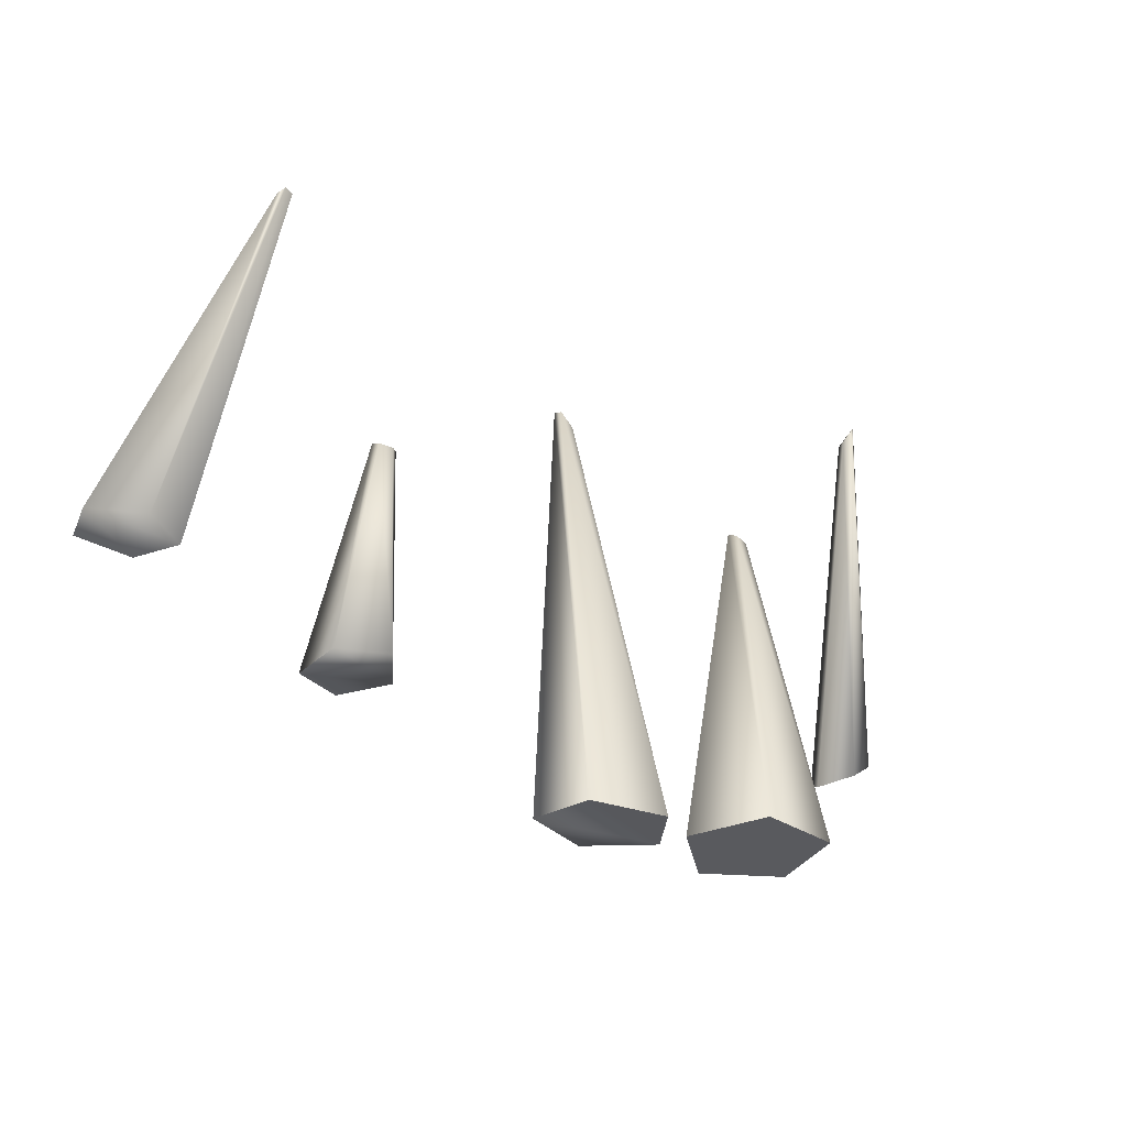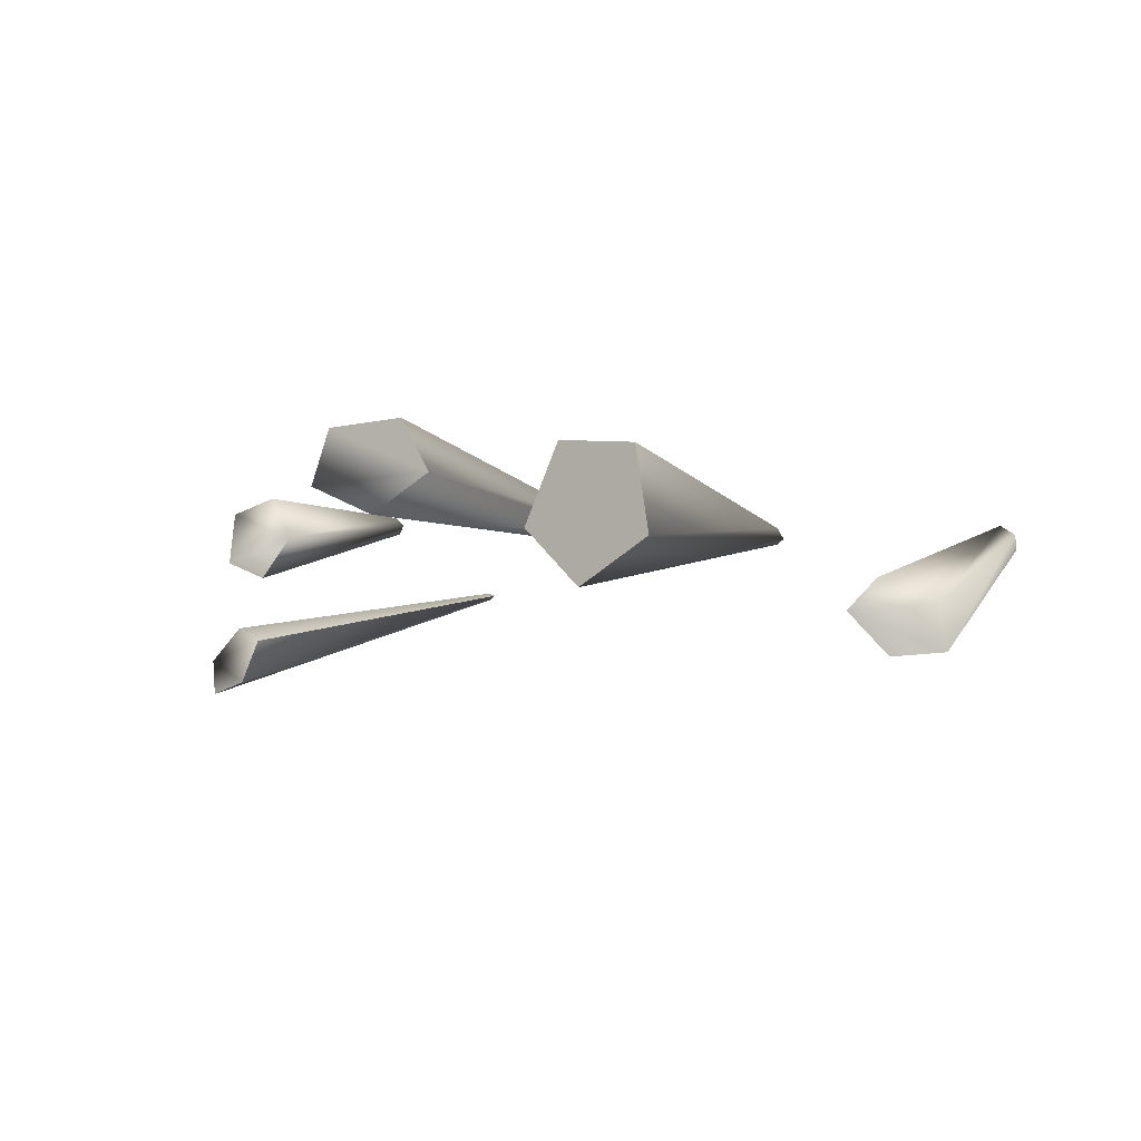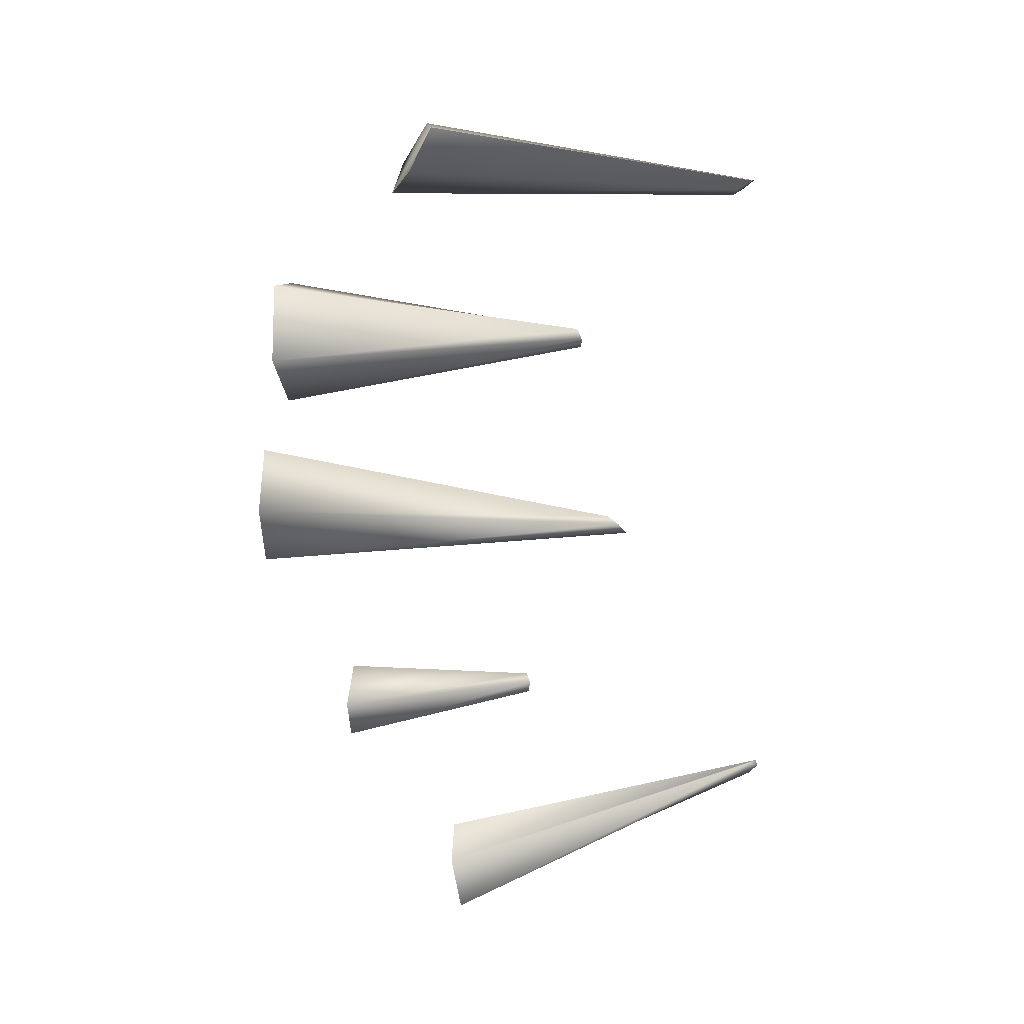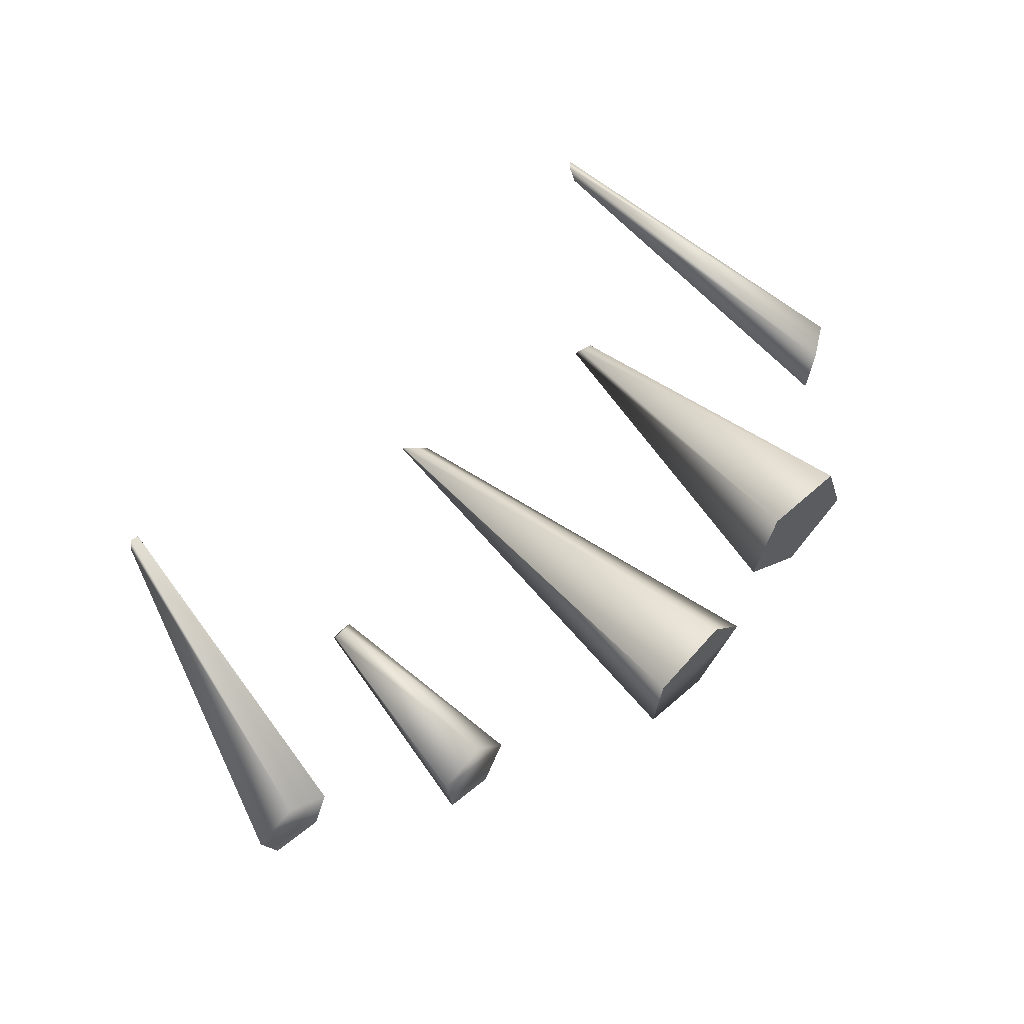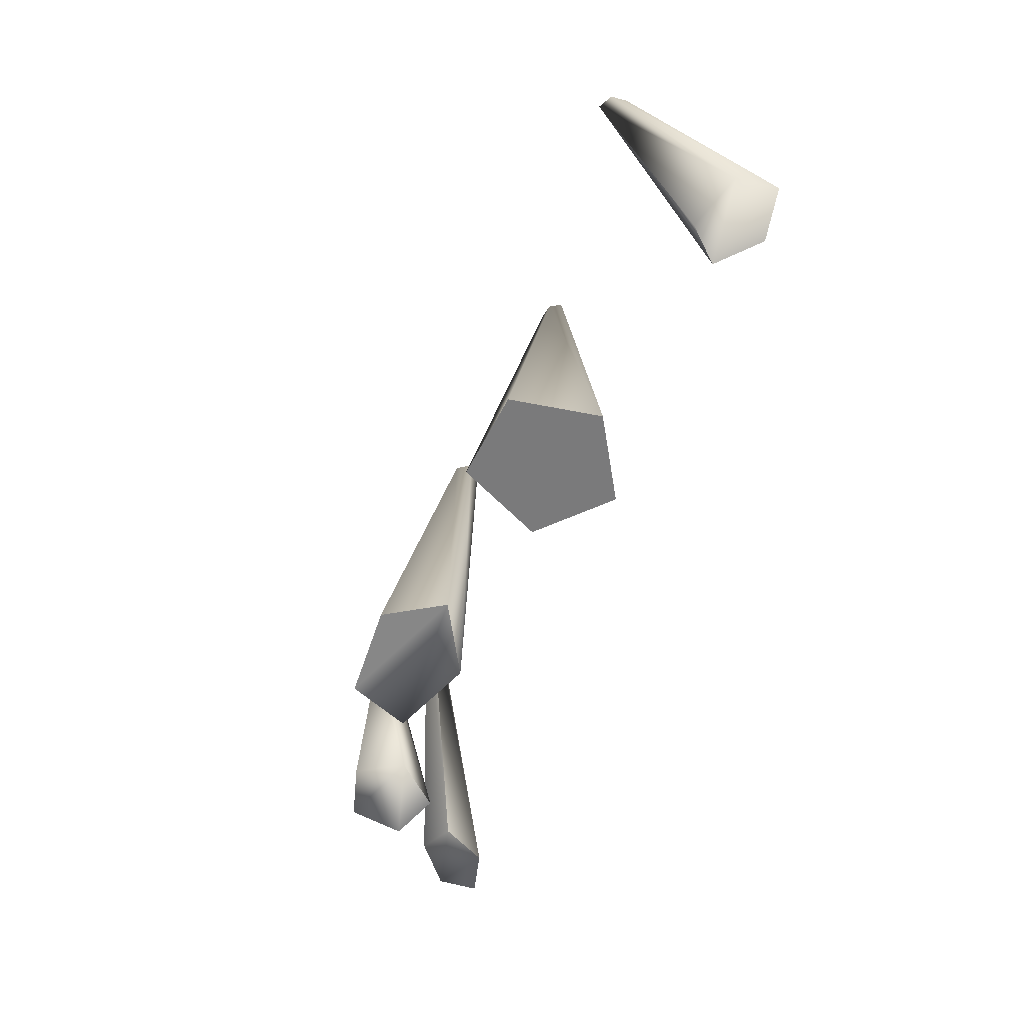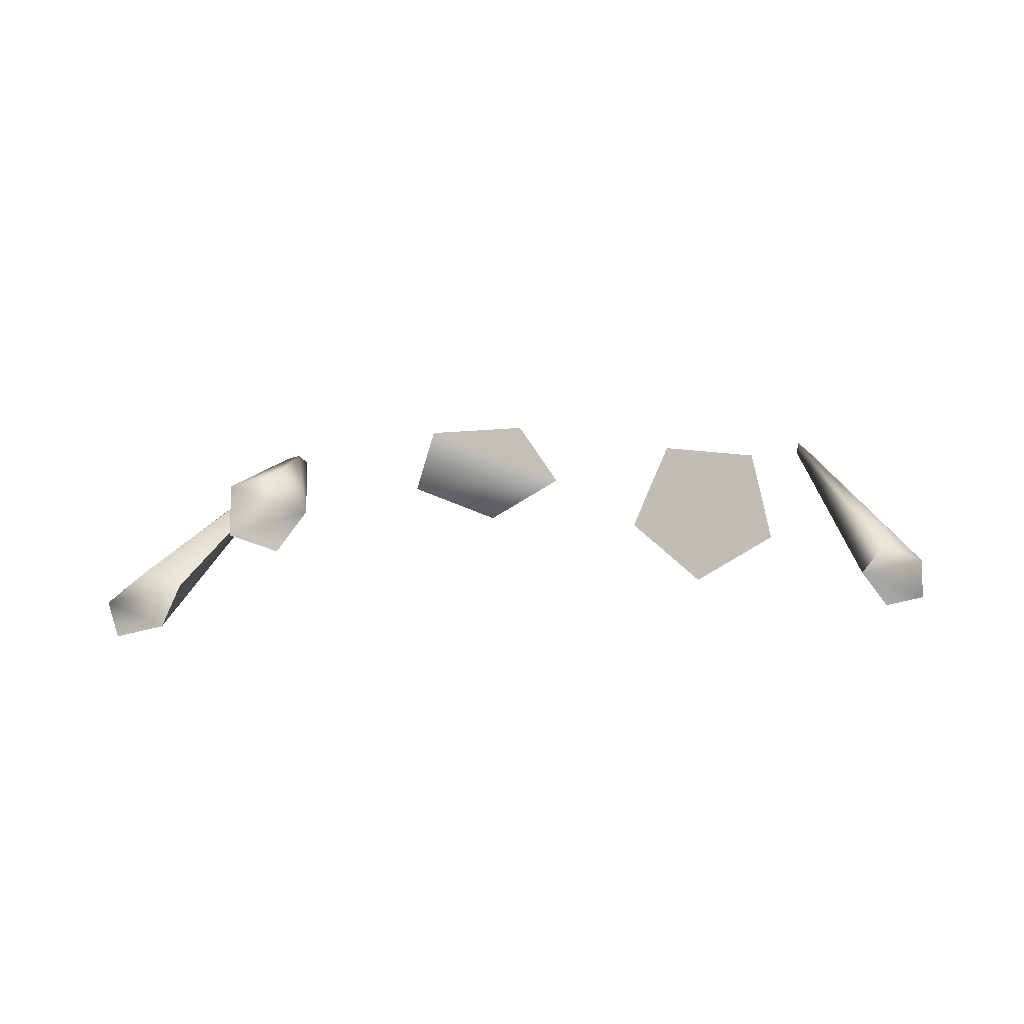
<metadata>
{"format":"obj","ext":"obj","renderer":"f3d","projection":"perspective","resolution":1024,"background":"white","views":[{"elev":-25.2,"azim":-39.4,"up":"+Y"},{"elev":-1.8,"azim":34.3,"up":"+Z"},{"elev":-67.4,"azim":89.7,"up":"+Z"},{"elev":66.1,"azim":-46.3,"up":"+Z"},{"elev":-60.0,"azim":68.1,"up":"+Y"},{"elev":9.6,"azim":-0.0,"up":"+Z"}]}
</metadata>
<code>
g TeethBottom
v -0.08076 -0.5153 -0.1386
v -0.09138 -0.4912 -0.1585
v -0.07571 -1.314 -0.1299
v 0.04685 -1.304 -0.05793
v -0.09138 -0.4912 -0.1585
v -0.1185 -0.4713 -0.1456
v -0.2216 -1.311 -0.0733
v -0.07571 -1.314 -0.1299
v -0.1185 -0.4713 -0.1456
v -0.1247 -0.4831 -0.1178
v -0.1893 -1.299 0.03371
v -0.2216 -1.311 -0.0733
v 0.04685 -1.304 -0.05793
v -0.07571 -1.314 -0.1299
v -0.2216 -1.311 -0.0733
v -0.1893 -1.299 0.03371
v -0.02335 -1.295 0.04322
v -0.1247 -0.4831 -0.1178
v -0.02335 -1.295 0.04322
v -0.1893 -1.299 0.03371
v -0.1014 -0.5103 -0.1135
v 0.04685 -1.304 -0.05793
v -0.08076 -0.5153 -0.1386
v -0.09138 -0.4912 -0.1585
v -0.08076 -0.5153 -0.1386
v -0.1014 -0.5103 -0.1135
v -0.1247 -0.4831 -0.1178
v -0.1185 -0.4713 -0.1456
v -0.4999 -0.6959 -0.1106
v -0.5151 -0.6886 -0.1281
v -0.5199 -1.116 -0.2328
v -0.4597 -1.105 -0.1537
v -0.5151 -0.6886 -0.1281
v -0.5416 -0.6903 -0.1219
v -0.6149 -1.111 -0.2009
v -0.5199 -1.116 -0.2328
v -0.5416 -0.6903 -0.1219
v -0.5426 -0.6986 -0.1006
v -0.6133 -1.097 -0.1022
v -0.6149 -1.111 -0.2009
v -0.4597 -1.105 -0.1537
v -0.5199 -1.116 -0.2328
v -0.6149 -1.111 -0.2009
v -0.6133 -1.097 -0.1022
v -0.5174 -1.093 -0.07301
v -0.5426 -0.6986 -0.1006
v -0.5174 -1.093 -0.07301
v -0.6133 -1.097 -0.1022
v -0.5169 -0.7021 -0.09361
v -0.4597 -1.105 -0.1537
v -0.4999 -0.6959 -0.1106
v -0.5416 -0.6903 -0.1219
v -0.5151 -0.6886 -0.1281
v -0.4999 -0.6959 -0.1106
v -0.5426 -0.6986 -0.1006
v -0.5169 -0.7021 -0.09361
v 0.371 -0.5933 -0.1579
v 0.3516 -0.5834 -0.1678
v 0.3294 -1.249 -0.2649
v 0.4716 -1.249 -0.1792
v 0.3604 -0.5992 -0.1367
v 0.4325 -1.23 -0.01935
v 0.3516 -0.5834 -0.1678
v 0.329 -0.5832 -0.1527
v 0.2025 -1.231 -0.158
v 0.3294 -1.249 -0.2649
v 0.329 -0.5832 -0.1527
v 0.3345 -0.593 -0.1335
v 0.2662 -1.219 -0.006262
v 0.2025 -1.231 -0.158
v 0.4716 -1.249 -0.1792
v 0.3294 -1.249 -0.2649
v 0.2025 -1.231 -0.158
v 0.4325 -1.23 -0.01935
v 0.2662 -1.219 -0.006262
v 0.3345 -0.593 -0.1335
v 0.3604 -0.5992 -0.1367
v 0.4325 -1.23 -0.01935
v 0.2662 -1.219 -0.006262
v 0.329 -0.5832 -0.1527
v 0.3516 -0.5834 -0.1678
v 0.371 -0.5933 -0.1579
v 0.3604 -0.5992 -0.1367
v 0.3345 -0.593 -0.1335
v 0.7049 -0.232 -0.1745
v 0.7658 -0.9436 -0.3834
v 0.8529 -0.899 -0.3756
v 0.6857 -0.2588 -0.1754
v 0.7038 -0.983 -0.3044
v 0.6671 -0.2656 -0.1453
v 0.6749 -0.2431 -0.1258
v 0.6982 -0.2223 -0.1438
v 0.6671 -0.2656 -0.1453
v 0.6749 -0.2431 -0.1258
v 0.7526 -0.9627 -0.2478
v 0.7038 -0.983 -0.3044
v 0.8529 -0.899 -0.3756
v 0.7658 -0.9436 -0.3834
v 0.7038 -0.983 -0.3044
v 0.8447 -0.9108 -0.2917
v 0.7526 -0.9627 -0.2478
v 0.6749 -0.2431 -0.1258
v 0.6982 -0.2223 -0.1438
v 0.8447 -0.9108 -0.2917
v 0.7526 -0.9627 -0.2478
v 0.6982 -0.2223 -0.1438
v 0.7049 -0.232 -0.1745
v 0.8529 -0.899 -0.3756
v 0.8447 -0.9108 -0.2917
v -0.6542 -0.173 -0.261
v -0.6522 -0.1559 -0.2508
v -0.6713 -0.1537 -0.245
v -0.6744 -0.1815 -0.2615
v -0.6849 -0.1696 -0.2516
v -0.9307 -0.8284 -0.4032
v -0.9084 -0.8463 -0.4752
v -0.8065 -0.8679 -0.4474
v -0.6713 -0.1537 -0.245
v -0.6522 -0.1559 -0.2508
v -0.7657 -0.8635 -0.3583
v -0.8424 -0.8391 -0.3309
v -0.6849 -0.1696 -0.2516
v -0.6713 -0.1537 -0.245
v -0.8424 -0.8391 -0.3309
v -0.9307 -0.8284 -0.4032
v -0.8065 -0.8679 -0.4474
v -0.9084 -0.8463 -0.4752
v -0.9307 -0.8284 -0.4032
v -0.7657 -0.8635 -0.3583
v -0.8424 -0.8391 -0.3309
v -0.6522 -0.1559 -0.2508
v -0.6542 -0.173 -0.261
v -0.8065 -0.8679 -0.4474
v -0.7657 -0.8635 -0.3583
g TeethBottom_0
f 3 2 1
f 4 3 1
f 7 6 5
f 8 7 5
f 11 10 9
f 12 11 9
f 15 14 13
f 13 16 15
f 13 17 16
f 20 19 18
f 19 21 18
f 19 22 21
f 22 23 21
f 26 25 24
f 24 27 26
f 24 28 27
f 31 30 29
f 32 31 29
f 35 34 33
f 36 35 33
f 39 38 37
f 40 39 37
f 43 42 41
f 41 44 43
f 41 45 44
f 48 47 46
f 47 49 46
f 47 50 49
f 50 51 49
f 54 53 52
f 52 55 54
f 55 56 54
f 59 58 57
f 60 59 57
f 60 57 61
f 62 60 61
f 65 64 63
f 66 65 63
f 69 68 67
f 70 69 67
f 73 72 71
f 71 74 73
f 74 75 73
f 78 77 76
f 79 78 76
f 82 81 80
f 80 83 82
f 80 84 83
f 87 86 85
f 86 88 85
f 86 89 88
f 89 90 88
f 88 90 91
f 91 85 88
f 91 92 85
f 95 94 93
f 96 95 93
f 99 98 97
f 97 100 99
f 100 101 99
f 104 103 102
f 105 104 102
f 108 107 106
f 109 108 106
f 112 111 110
f 110 113 112
f 113 114 112
f 115 114 113
f 116 115 113
f 116 113 110
f 117 116 110
f 120 119 118
f 121 120 118
f 124 123 122
f 125 124 122
f 128 127 126
f 126 129 128
f 129 130 128
f 133 132 131
f 134 133 131

</code>
